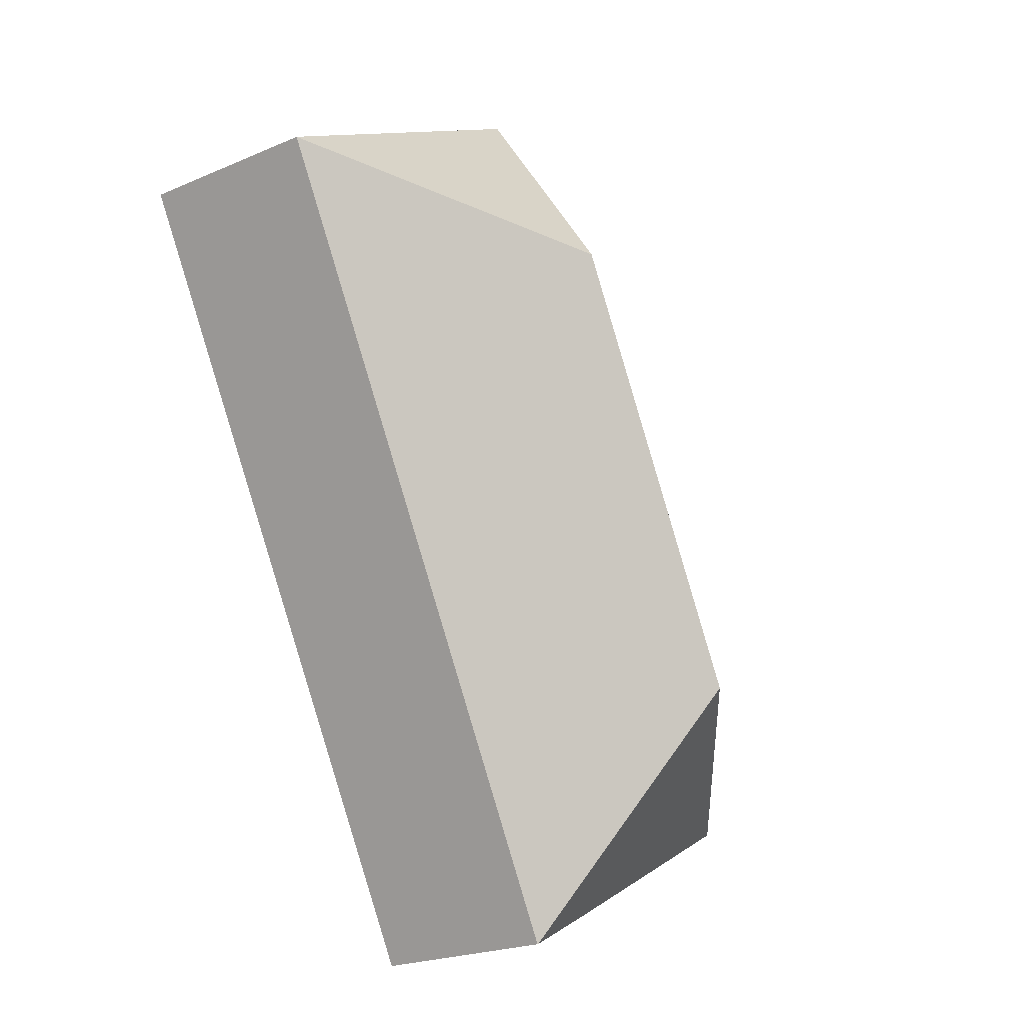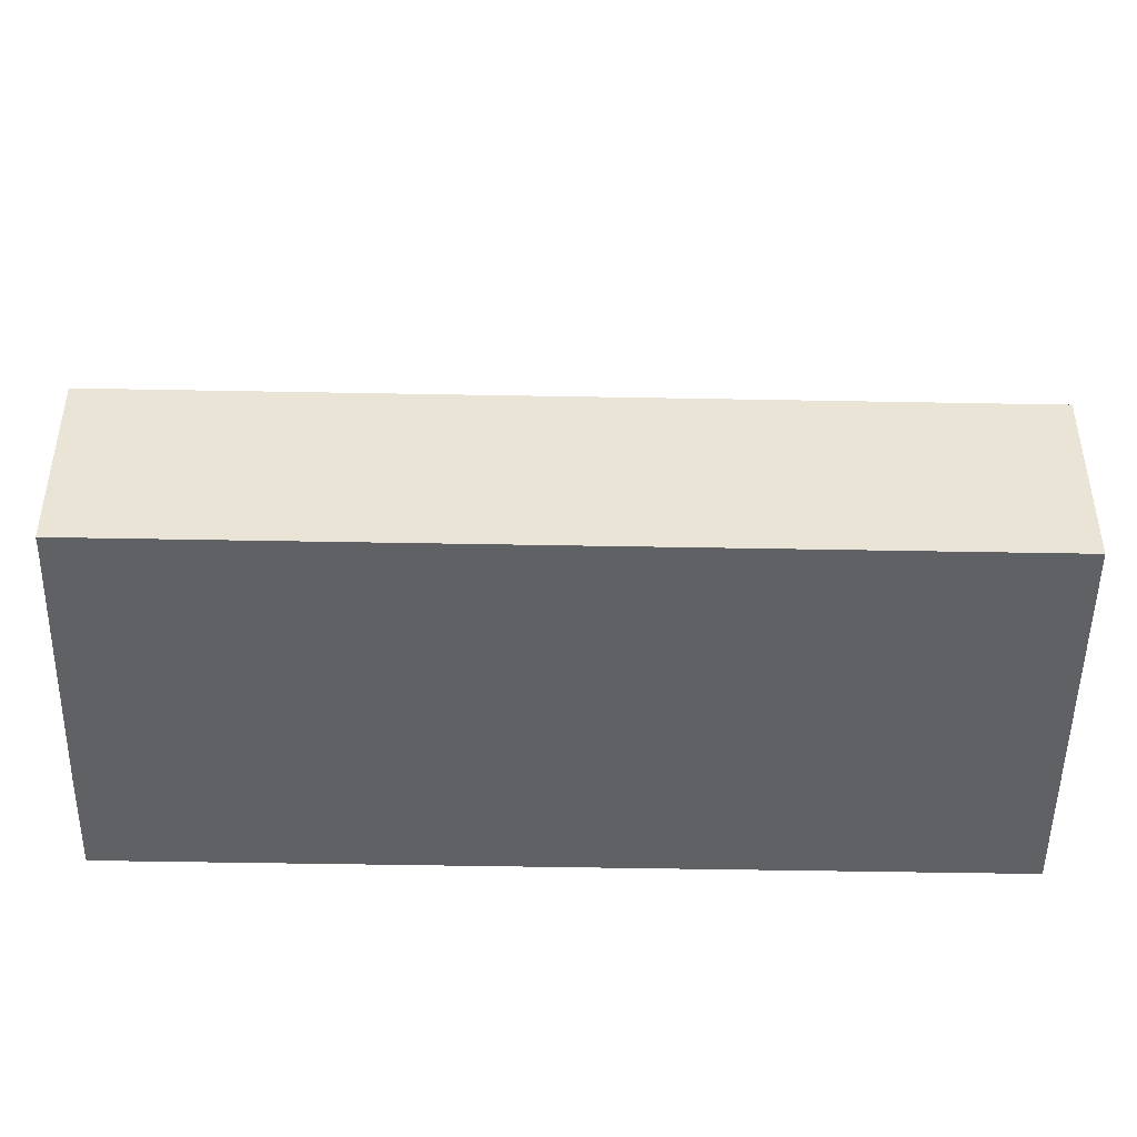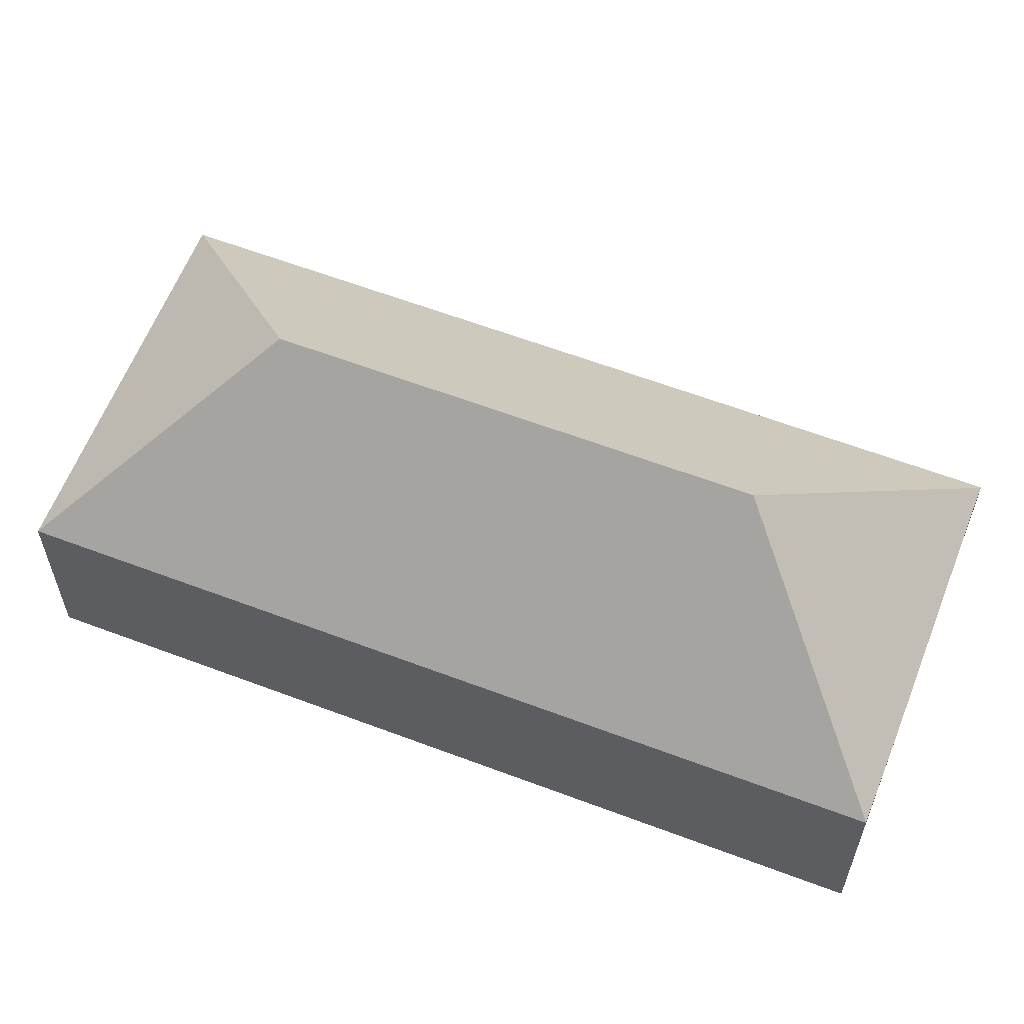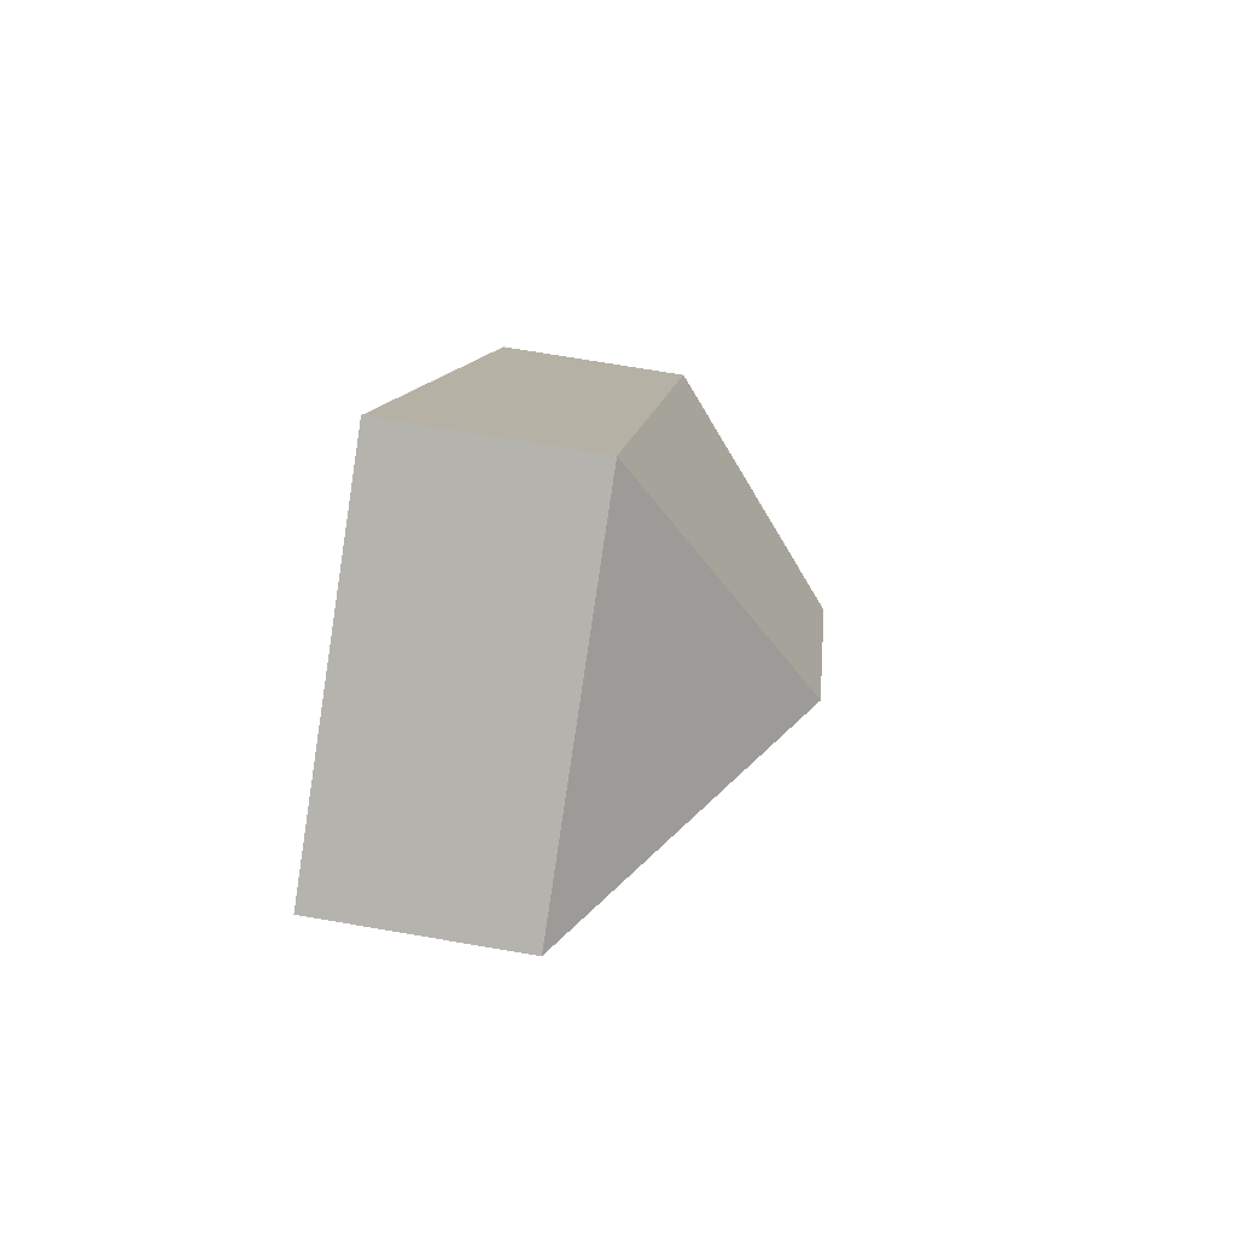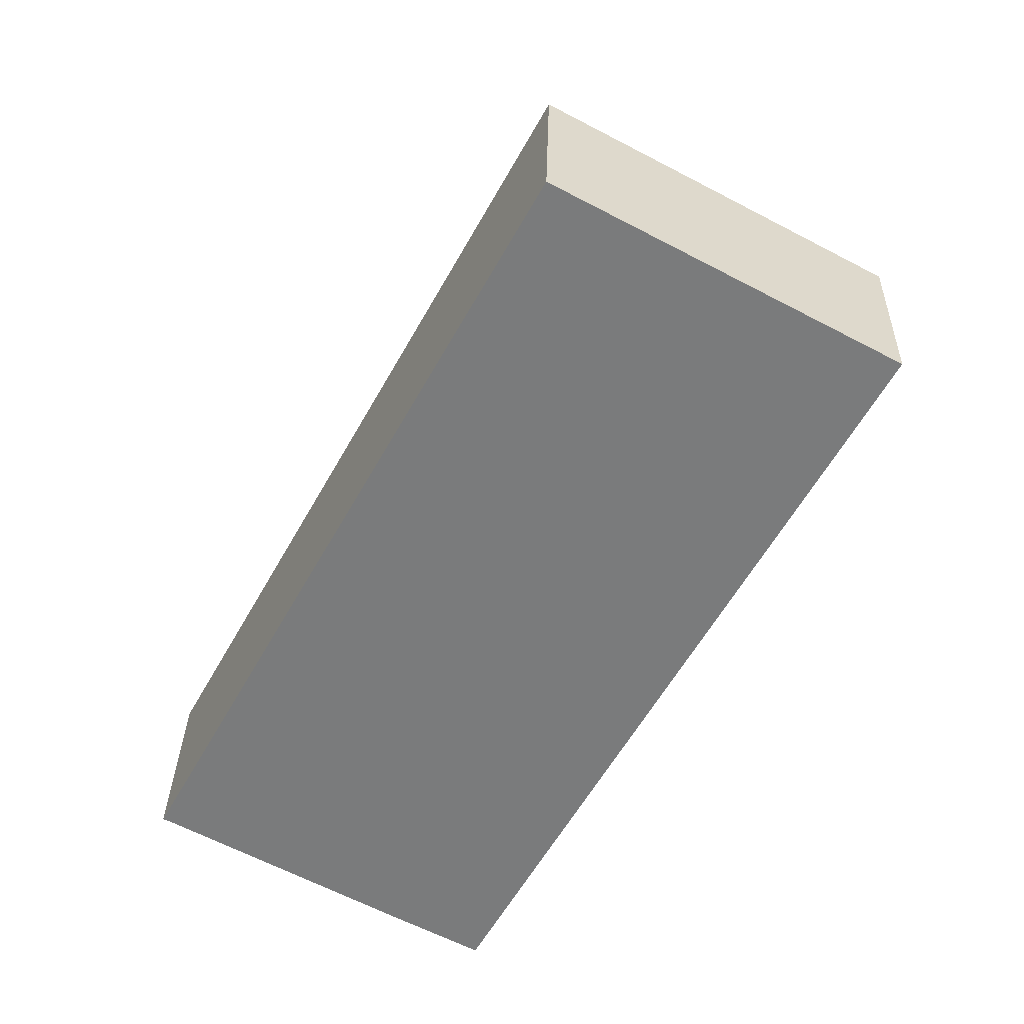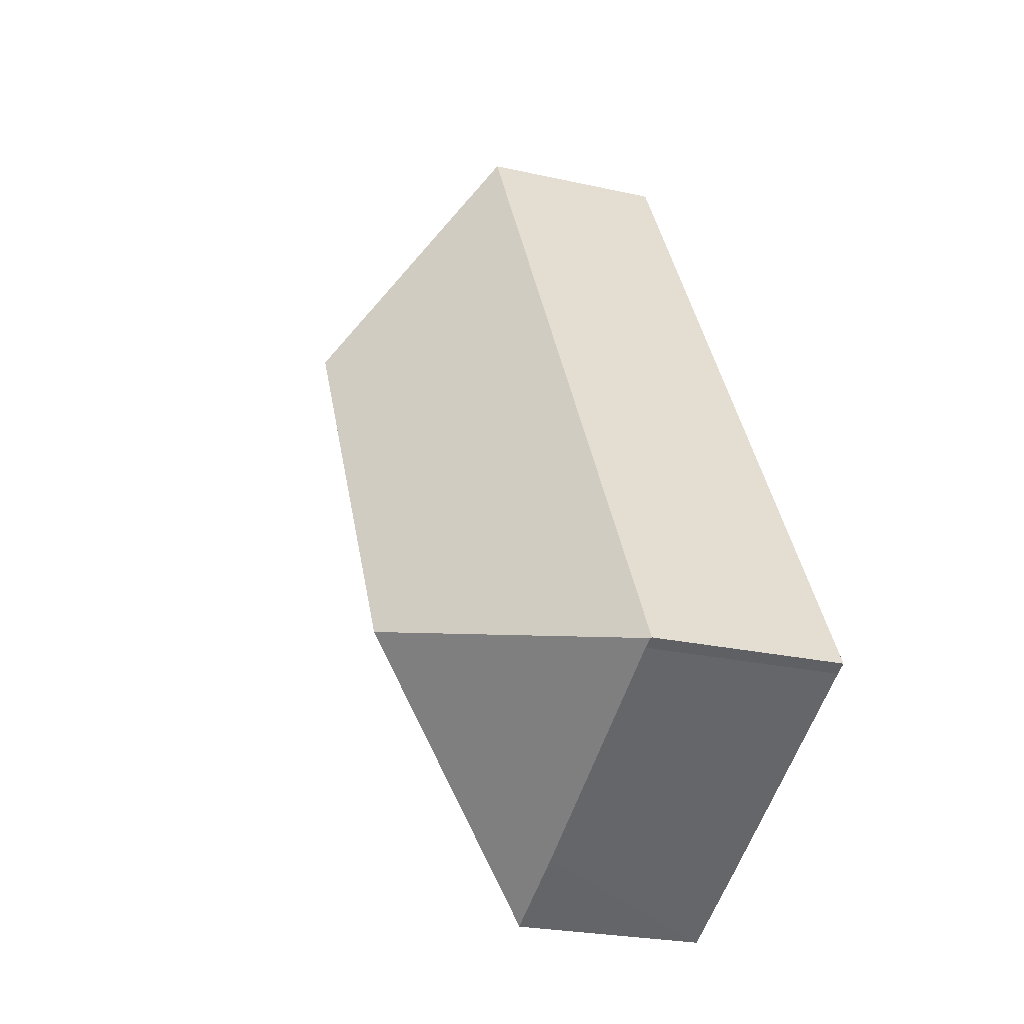
<metadata>
{"format":"obj","ext":"obj","renderer":"f3d","projection":"perspective","resolution":1024,"background":"white","views":[{"elev":-22.6,"azim":126.4,"up":"+Z"},{"elev":-48.0,"azim":-62.5,"up":"+Y"},{"elev":61.2,"azim":139.8,"up":"+Y"},{"elev":70.8,"azim":99.7,"up":"+Z"},{"elev":31.5,"azim":1.5,"up":"+Z"},{"elev":-24.5,"azim":-110.3,"up":"+Z"}]}
</metadata>
<code>
v  12.21 6.944 -6.587
v  27.08 6.926 20.53
v  12.22 6.926 -6.596
v  9.432 13.46 2.767
v  17.62 13.46 17.73
v  14.84 6.923 27.11
v  9.13 6.923 -4.959
v  0.424 6.977 -0.212
v  0.036 6.965 -0.018
v  0 6.927 4.242e-16
v  0 0 0
v  14.84 -1.66e-15 27.11
v  27.08 -1.257e-15 20.53
v  12.22 4.039e-16 -6.596
v  0.424 1.298e-17 -0.212
v  12.21 4.033e-16 -6.587
v  9.13 3.037e-16 -4.959
v  0.036 1.102e-18 -0.018
g defaultobject
f 1 2 3
f 2 1 4
f 2 4 5
f 5 6 2
f 7 4 1
f 4 7 8
f 4 8 9
f 6 9 10
f 9 6 4
f 4 6 5
f 11 6 10
f 6 11 12
f 6 13 2
f 13 6 12
f 13 3 2
f 3 13 14
f 3 7 1
f 7 3 14
f 7 14 8
f 8 14 15
f 15 14 16
f 15 16 17
f 15 9 8
f 9 15 10
f 10 15 18
f 10 18 11
f 12 14 13
f 14 12 15
f 15 12 18
f 18 12 11
f 14 15 17

</code>
